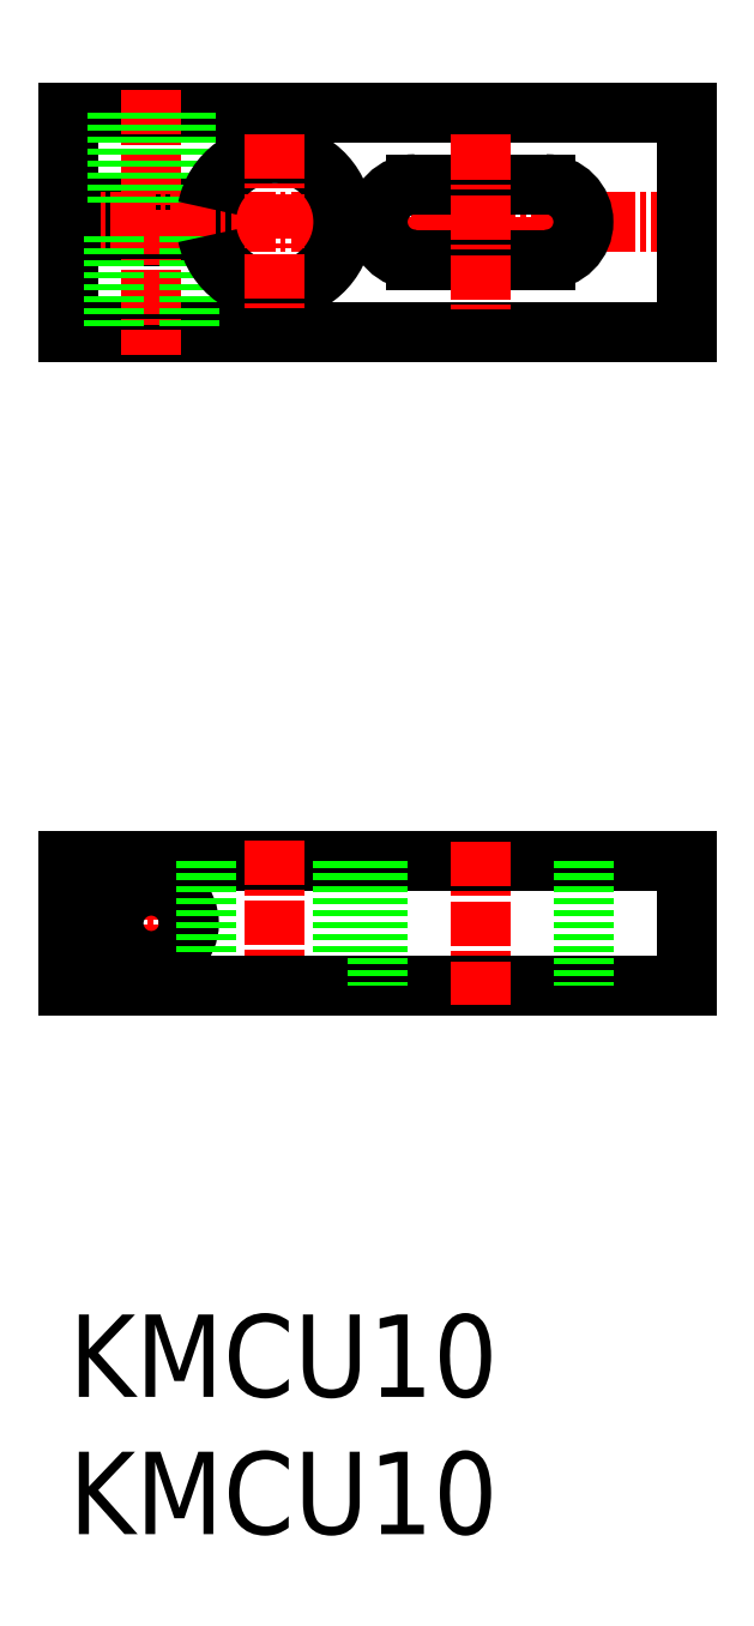
<metadata>
{"format":"dxf","ext":"dxf","renderer":"ezdxf+matplotlib","layout":"modelspace","background":"white","min_lineweight":24,"dpi":150}
</metadata>
<code>
0
SECTION
2
ENTITIES
0
LINE
8
CENTER
10
-713.3
20
-2448
30
0
11
-713.3
21
-2457
31
0
0
LINE
8
CENTER
10
-722.8
20
-2448
30
0
11
-722.8
21
-2457
31
0
0
LINE
8
CENTER
10
-738.3
20
-2503
30
0
11
-745.8
21
-2503
31
0
0
LINE
8
0
10
-748.1
20
-2460
30
0
11
-703.1
21
-2460
31
0
0
LINE
8
0
10
-748.1
20
-2444
30
0
11
-703.1
21
-2444
31
0
0
LINE
8
0
10
-748.1
20
-2451
30
0
11
-738
21
-2451
31
0
0
LINE
8
0
10
-748.1
20
-2453
30
0
11
-738
21
-2453
31
0
0
LINE
8
0
10
-748.1
20
-2499
30
0
11
-703.1
21
-2499
31
0
0
LINE
8
CENTER
10
-749.4
20
-2452
30
0
11
-701.7
21
-2452
31
0
0
LINE
8
0
10
-748.1
20
-2499
30
0
11
-748.1
21
-2508
31
0
0
LINE
8
CENTER
10
-742.1
20
-2499
30
0
11
-742.1
21
-2508
31
0
0
CIRCLE
8
0
10
-742.1
20
-2503
30
0
40
2.75
0
LINE
8
0
10
-748.1
20
-2444
30
0
11
-748.1
21
-2451
31
0
0
LINE
8
CENTER
10
-742.1
20
-2443
30
0
11
-742.1
21
-2462
31
0
0
LINE
8
0
10
-744.1
20
-2444
30
0
11
-744.1
21
-2451
31
0
0
LINE
8
0
10
-740
20
-2444
30
0
11
-740
21
-2451
31
0
0
LINE
8
0
10
-744.6
20
-2444
30
0
11
-744.6
21
-2451
31
0
0
LINE
8
0
10
-739.6
20
-2444
30
0
11
-739.6
21
-2451
31
0
0
LINE
8
0
10
-748.1
20
-2453
30
0
11
-748.1
21
-2460
31
0
0
LINE
8
0
10
-744.8
20
-2453
30
0
11
-744.8
21
-2460
31
0
0
LINE
8
0
10
-739.3
20
-2453
30
0
11
-739.3
21
-2460
31
0
0
LINE
8
0
10
-728.1
20
-2499
30
0
11
-728.1
21
-2508
31
0
0
LINE
8
CENTER
10
-733.1
20
-2497
30
0
11
-733.1
21
-2509
31
0
0
LINE
8
0
10
-738.1
20
-2499
30
0
11
-738.1
21
-2508
31
0
0
LINE
8
0
10
-748.1
20
-2508
30
0
11
-703.1
21
-2508
31
0
0
LINE
8
CENTER
10
-718.1
20
-2497
30
0
11
-718.1
21
-2509
31
0
0
LINE
8
0
10
-725.6
20
-2499
30
0
11
-725.6
21
-2508
31
0
0
LINE
8
0
10
-703.1
20
-2499
30
0
11
-703.1
21
-2508
31
0
0
LINE
8
0
10
-703.1
20
-2501
30
0
11
-703.1
21
-2501
31
0
0
LINE
8
0
10
-703.1
20
-2503
30
0
11
-703.1
21
-2503
31
0
0
LINE
8
0
10
-713.3
20
-2455
30
0
11
-722.8
21
-2455
31
0
0
LINE
8
0
10
-722.8
20
-2450
30
0
11
-713.3
21
-2450
31
0
0
ARC
8
0
10
-733.1
20
-2452
30
0
40
5
50
191.5
51
168.5
0
LINE
8
CENTER
10
-718.1
20
-2446
30
0
11
-718.1
21
-2459
31
0
0
LINE
8
CENTER
10
-733.1
20
-2446
30
0
11
-733.1
21
-2459
31
0
0
ARC
8
0
10
-722.8
20
-2452
30
0
40
2.75
50
90
51
270
0
LINE
8
0
10
-703.1
20
-2444
30
0
11
-703.1
21
-2460
31
0
0
ARC
8
0
10
-713.3
20
-2452
30
0
40
2.75
50
270
51
90
0
TEXT
8
0
10
-748.1
20
-2538
30
0
40
6
1
KMCU10
0
TEXT
8
0
10
-748.1
20
-2548
30
0
40
6
1
KMCU10
0
LINE
8
0
10
-710.6
20
-2499
30
0
11
-710.6
21
-2508
31
0
0
ENDSEC
0
EOF

</code>
